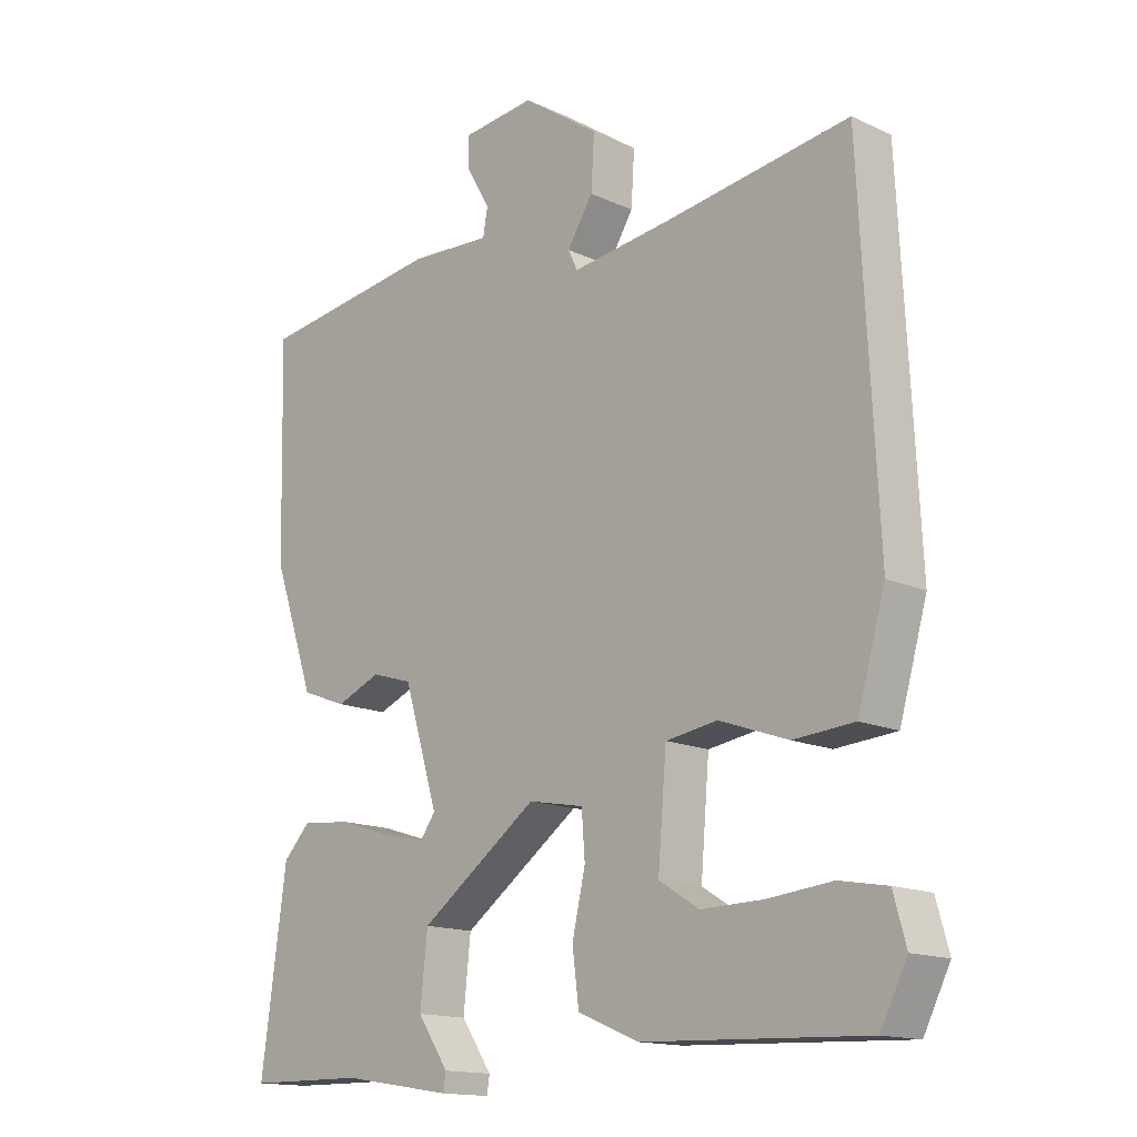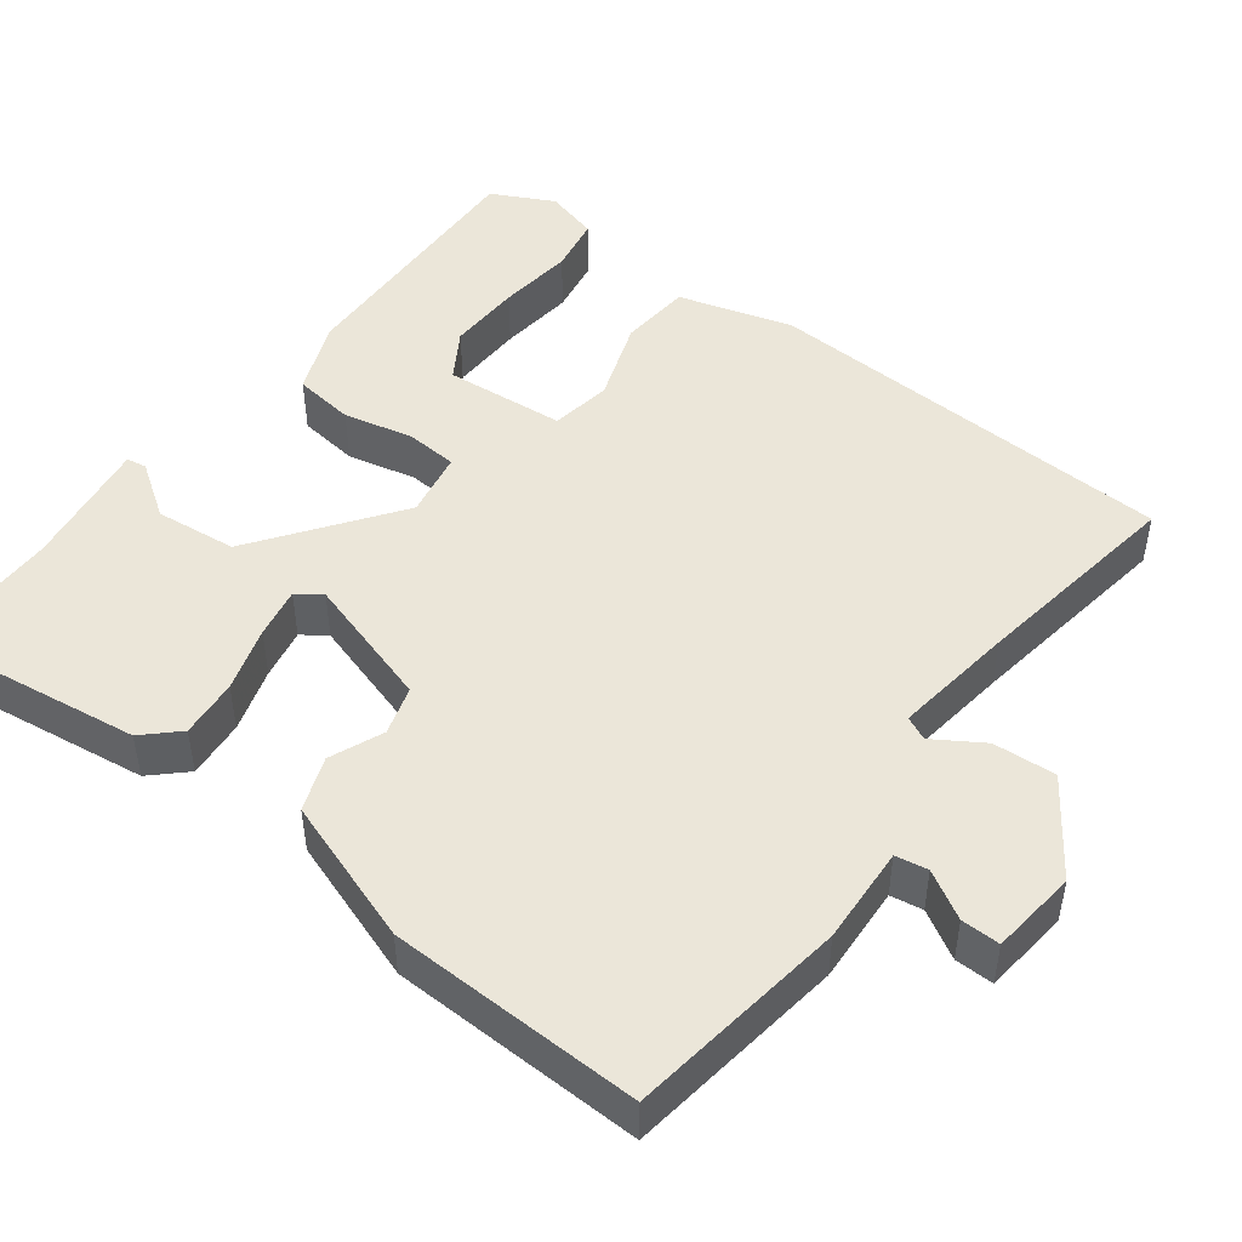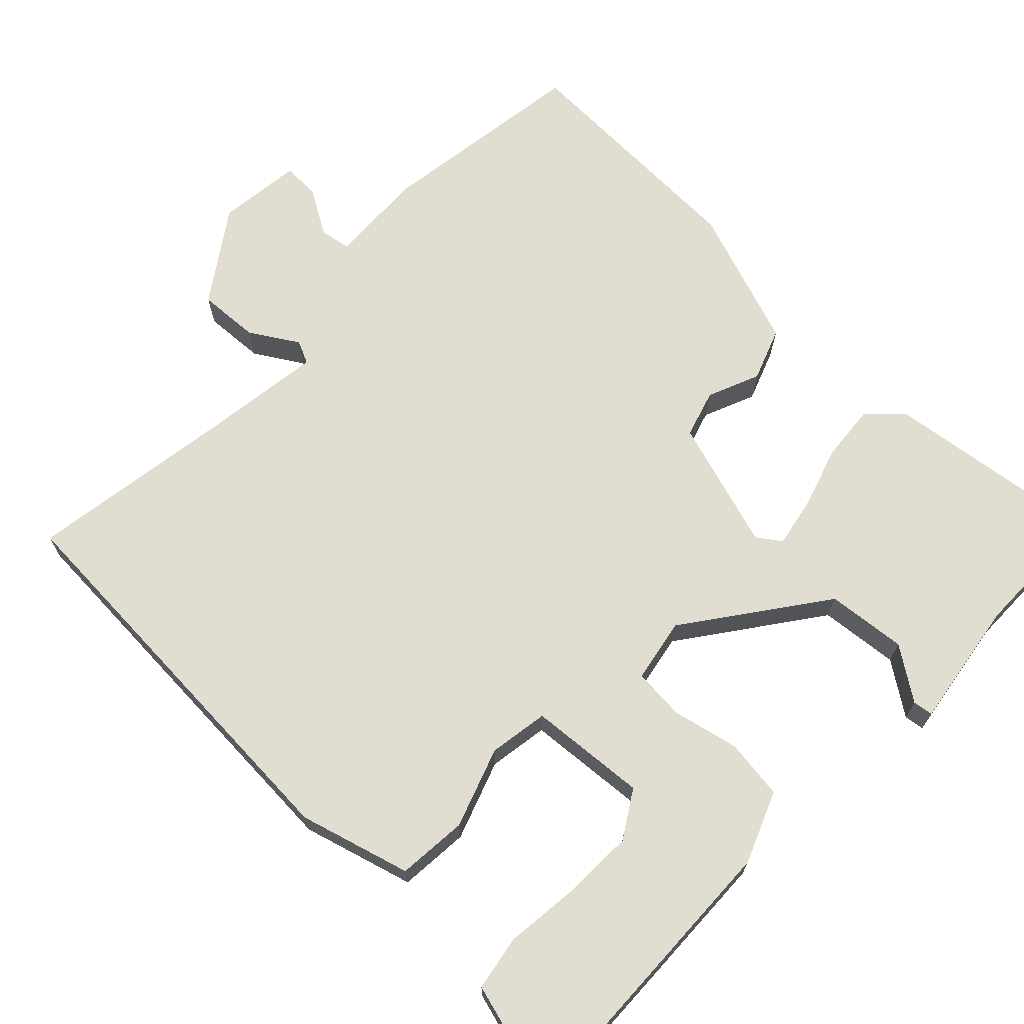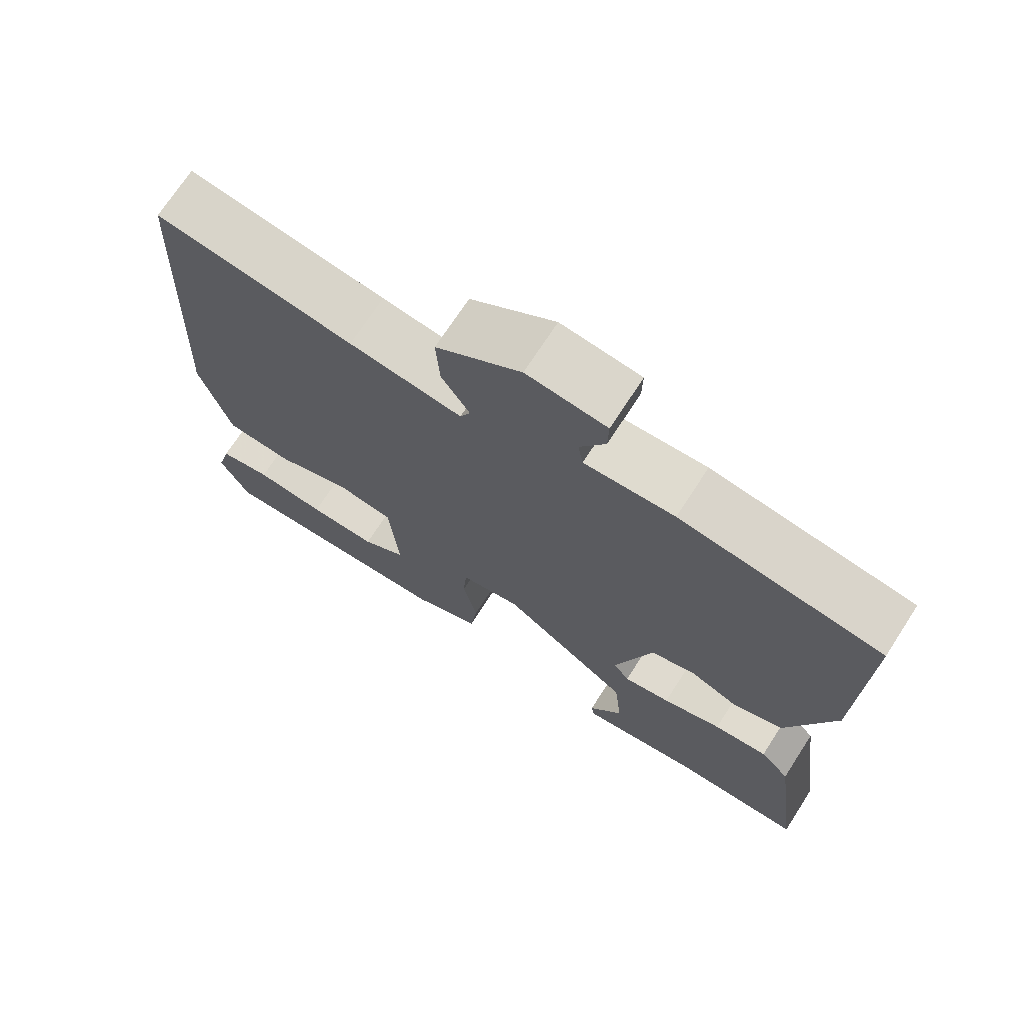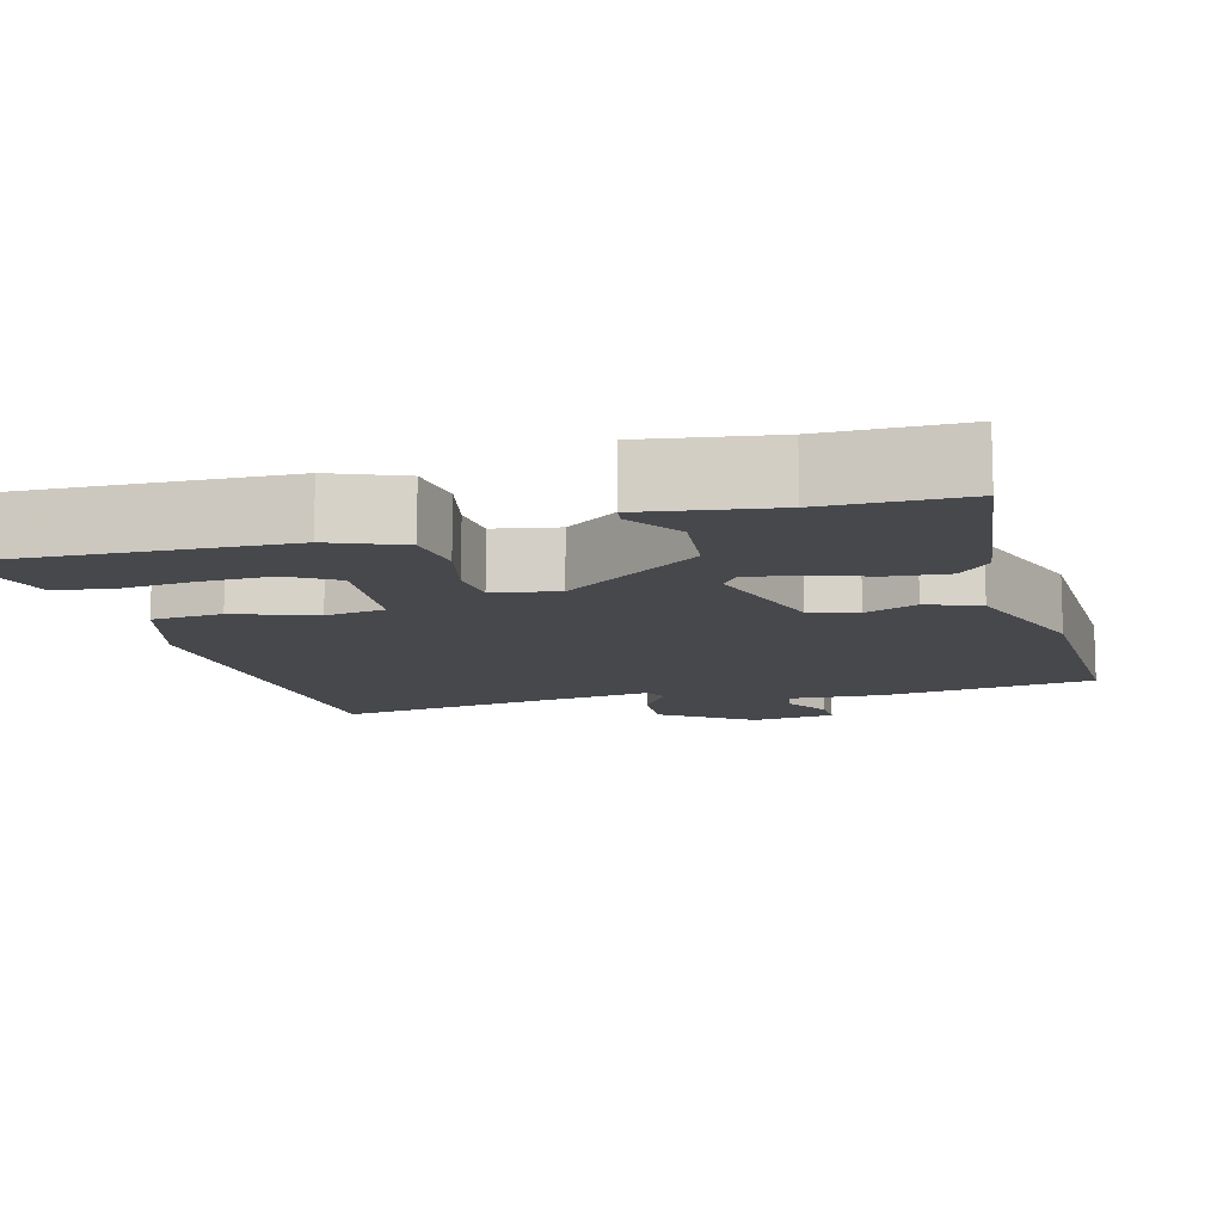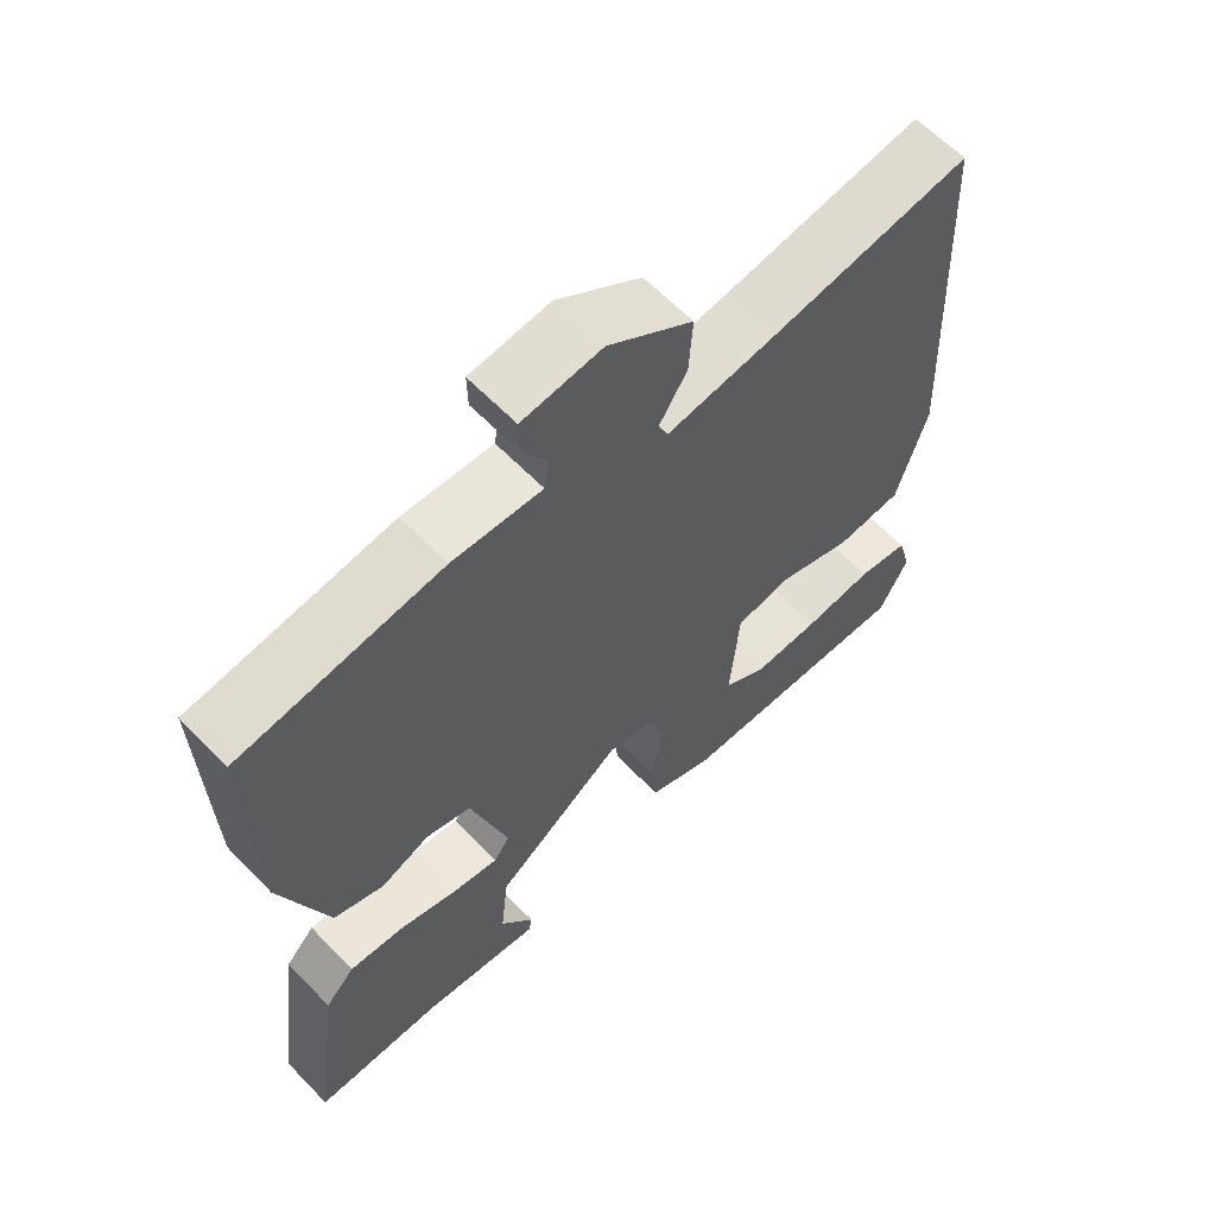
<metadata>
{"format":"obj","ext":"obj","renderer":"f3d","projection":"perspective","resolution":1024,"background":"white","views":[{"elev":-15.0,"azim":45.5,"up":"+Z"},{"elev":47.6,"azim":-52.8,"up":"+Y"},{"elev":68.8,"azim":134.3,"up":"+Y"},{"elev":71.2,"azim":-147.1,"up":"+Z"},{"elev":-11.5,"azim":-164.6,"up":"+Y"},{"elev":62.2,"azim":-43.9,"up":"+Z"}]}
</metadata>
<code>
v -0.5 0.07 0.5
v -0.222 0.07 0.538
v -0.098 0.07 0.531
v -0.091 0.07 0.572
v -0.126 0.07 0.632
v -0.127 0.07 0.681
v -0.017 0.07 0.693
v 0.1 0.07 0.612
v 0.095 0.07 0.532
v 0.056 0.07 0.47
v 0.07 0.07 0.44
v 0.226 0.07 0.46
v 0.5 0.07 0.5
v 0.526 0.07 -0.032
v 0.484 0.07 -0.177
v 0.392 0.07 -0.184
v 0.288 0.07 -0.147
v 0.21 0.07 -0.159
v 0.197 0.07 -0.313
v 0.258 0.07 -0.351
v 0.352 0.07 -0.349
v 0.449 0.07 -0.339
v 0.521 0.07 -0.352
v 0.54 0.07 -0.421
v 0.5 0.07 -0.5
v 0.165 0.07 -0.487
v 0.072 0.07 -0.449
v 0.062 0.07 -0.371
v 0.082 0.07 -0.283
v 0.077 0.07 -0.216
v -0.007 0.07 -0.2
v -0.186 0.07 -0.329
v -0.197 0.07 -0.433
v -0.15 0.07 -0.502
v -0.154 0.07 -0.528
v -0.321 0.07 -0.502
v -0.5 0.07 -0.5
v -0.462 0.07 -0.22
v -0.421 0.07 -0.177
v -0.346 0.07 -0.184
v -0.264 0.07 -0.21
v -0.199 0.07 -0.223
v -0.177 0.07 -0.192
v -0.229 0.07 -0.022
v -0.291 0.07 -0.003
v -0.359 0.07 -0.031
v -0.428 0.07 -0.005
v -0.492 0.07 0.179
v -0.5 0 0.5
v -0.222 0 0.538
v -0.098 0 0.531
v -0.091 0 0.572
v -0.126 0 0.632
v -0.127 0 0.681
v -0.017 0 0.693
v 0.1 0 0.612
v 0.095 0 0.532
v 0.056 0 0.47
v 0.07 0 0.44
v 0.226 0 0.46
v 0.5 0 0.5
v 0.526 0 -0.032
v 0.484 0 -0.177
v 0.392 0 -0.184
v 0.288 0 -0.147
v 0.21 0 -0.159
v 0.197 0 -0.313
v 0.258 0 -0.351
v 0.352 0 -0.349
v 0.449 0 -0.339
v 0.521 0 -0.352
v 0.54 0 -0.421
v 0.5 0 -0.5
v 0.165 0 -0.487
v 0.072 0 -0.449
v 0.062 0 -0.371
v 0.082 0 -0.283
v 0.077 0 -0.216
v -0.007 0 -0.2
v -0.186 0 -0.329
v -0.197 0 -0.433
v -0.15 0 -0.502
v -0.154 0 -0.528
v -0.321 0 -0.502
v -0.5 0 -0.5
v -0.462 0 -0.22
v -0.421 0 -0.177
v -0.346 0 -0.184
v -0.264 0 -0.21
v -0.199 0 -0.223
v -0.177 0 -0.192
v -0.229 0 -0.022
v -0.291 0 -0.003
v -0.359 0 -0.031
v -0.428 0 -0.005
v -0.492 0 0.179
f 1 2 3
f 48 1 3
f 47 48 3
f 46 47 3
f 45 46 3
f 44 45 3
f 43 44 3
f 39 40 41
f 38 39 41
f 37 38 41
f 36 37 41
f 36 41 42
f 33 34 35 36
f 36 42 43
f 33 36 43
f 32 33 43
f 27 28 29
f 26 27 29
f 25 26 29
f 23 24 25
f 22 23 25
f 21 22 25
f 20 21 25
f 20 25 29
f 19 20 29
f 18 19 29 30
f 15 16 17
f 14 15 17
f 13 14 17
f 12 13 17
f 11 12 17 18
f 18 30 31
f 11 18 31
f 10 11 31
f 8 9 10
f 7 8 10
f 6 7 10
f 5 6 10
f 4 5 10
f 31 32 43
f 10 31 43
f 4 10 43
f 3 4 43
f 51 50 49
f 51 49 96
f 51 96 95
f 51 95 94
f 51 94 93
f 51 93 92
f 51 92 91
f 89 88 87
f 89 87 86
f 89 86 85
f 89 85 84
f 90 89 84
f 84 83 82 81
f 91 90 84
f 91 84 81
f 91 81 80
f 77 76 75
f 77 75 74
f 77 74 73
f 73 72 71
f 73 71 70
f 73 70 69
f 73 69 68
f 77 73 68
f 77 68 67
f 78 77 67 66
f 65 64 63
f 65 63 62
f 65 62 61
f 65 61 60
f 66 65 60 59
f 79 78 66
f 79 66 59
f 79 59 58
f 58 57 56
f 58 56 55
f 58 55 54
f 58 54 53
f 58 53 52
f 91 80 79
f 91 79 58
f 91 58 52
f 91 52 51
f 1 49 50 2
f 2 50 51 3
f 3 51 52 4
f 4 52 53 5
f 5 53 54 6
f 6 54 55 7
f 7 55 56 8
f 8 56 57 9
f 9 57 58 10
f 10 58 59 11
f 11 59 60 12
f 12 60 61 13
f 13 61 62 14
f 14 62 63 15
f 15 63 64 16
f 16 64 65 17
f 17 65 66 18
f 18 66 67 19
f 19 67 68 20
f 20 68 69 21
f 21 69 70 22
f 22 70 71 23
f 23 71 72 24
f 24 72 73 25
f 25 73 74 26
f 26 74 75 27
f 27 75 76 28
f 28 76 77 29
f 29 77 78 30
f 30 78 79 31
f 31 79 80 32
f 32 80 81 33
f 33 81 82 34
f 34 82 83 35
f 35 83 84 36
f 36 84 85 37
f 37 85 86 38
f 38 86 87 39
f 39 87 88 40
f 40 88 89 41
f 41 89 90 42
f 42 90 91 43
f 43 91 92 44
f 44 92 93 45
f 45 93 94 46
f 46 94 95 47
f 47 95 96 48
f 48 96 49 1

</code>
